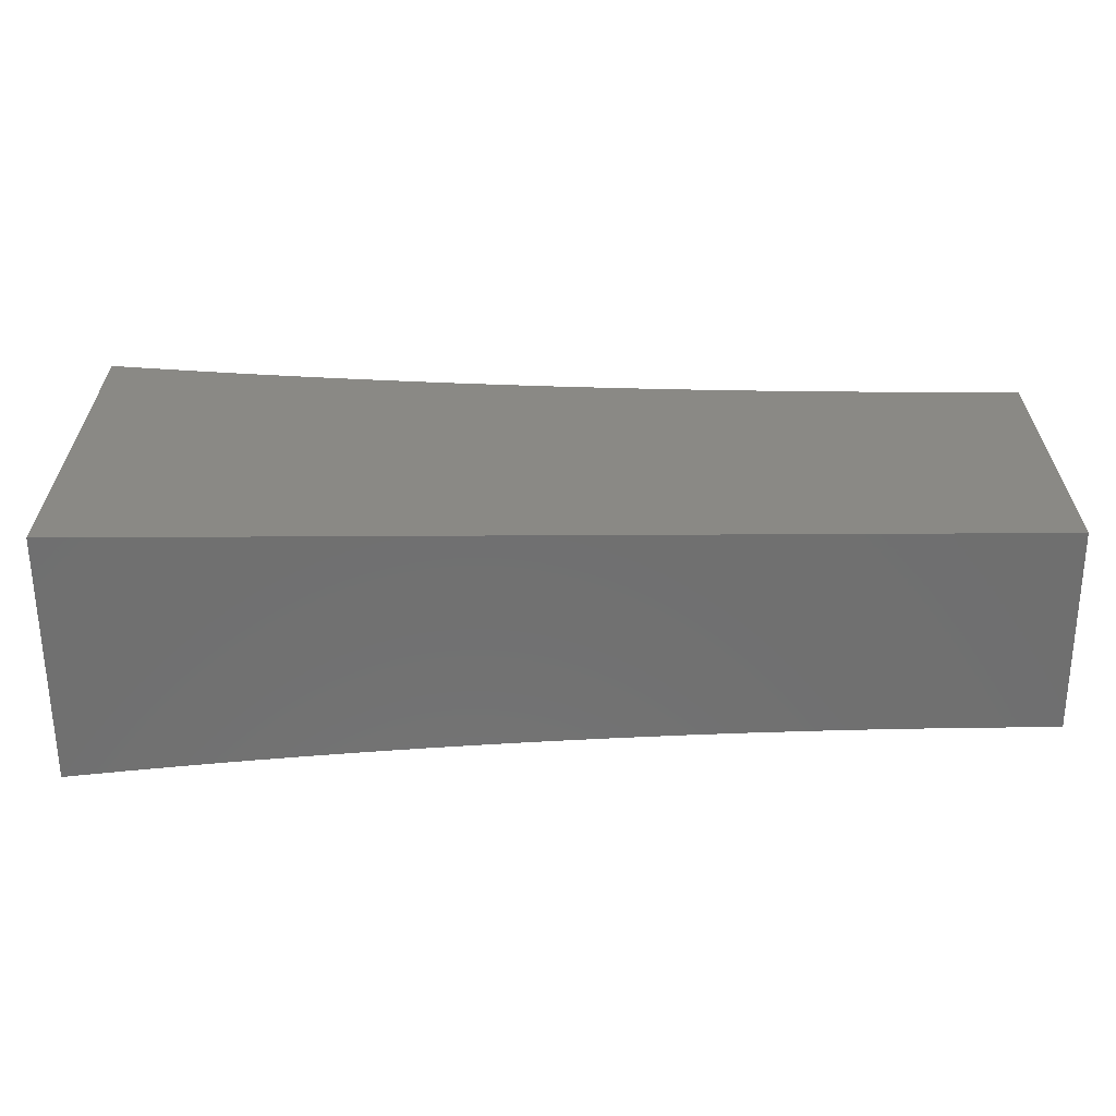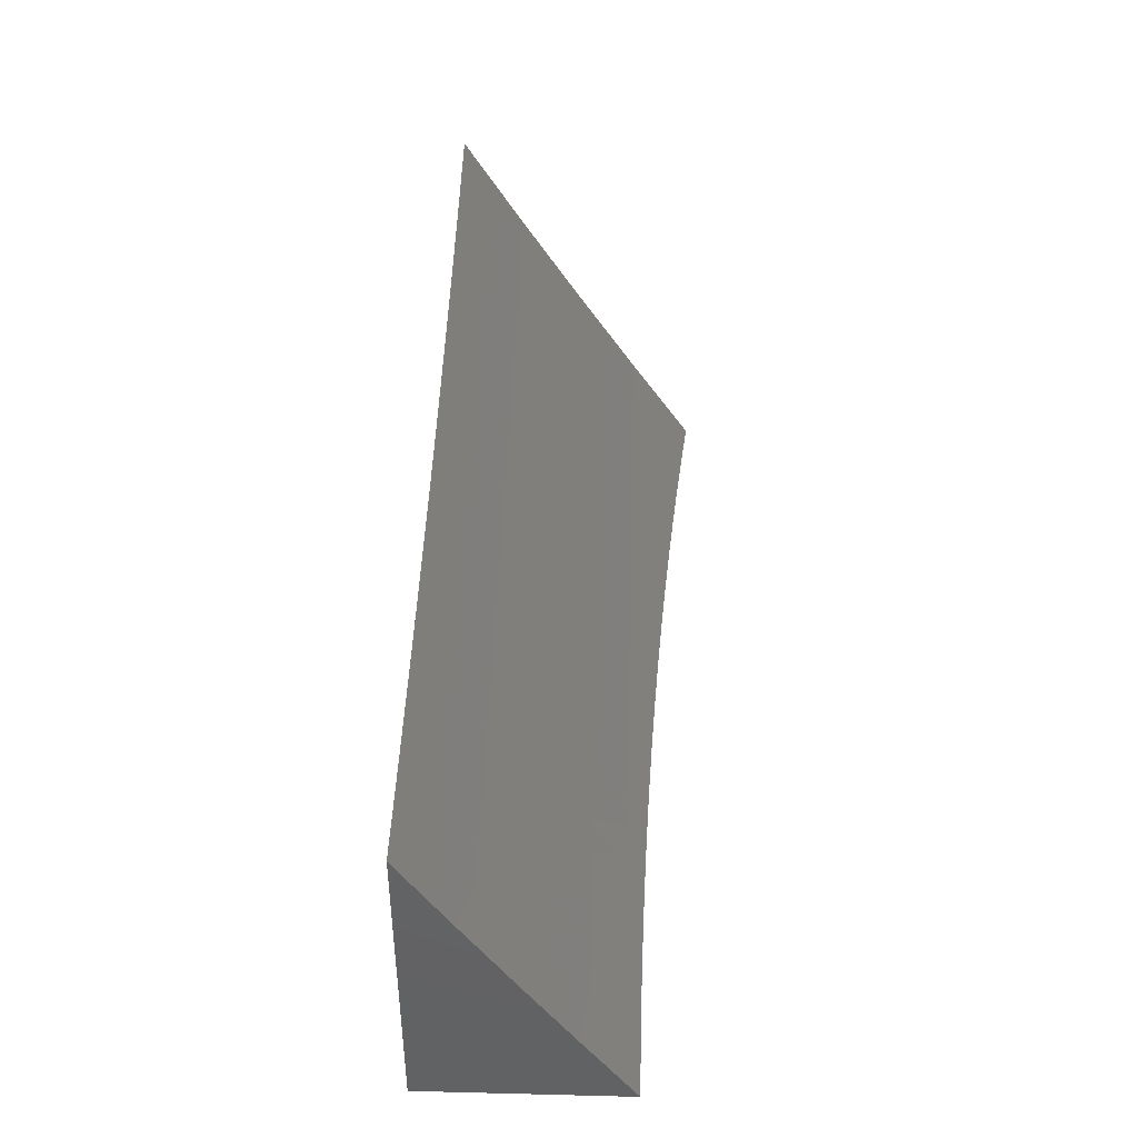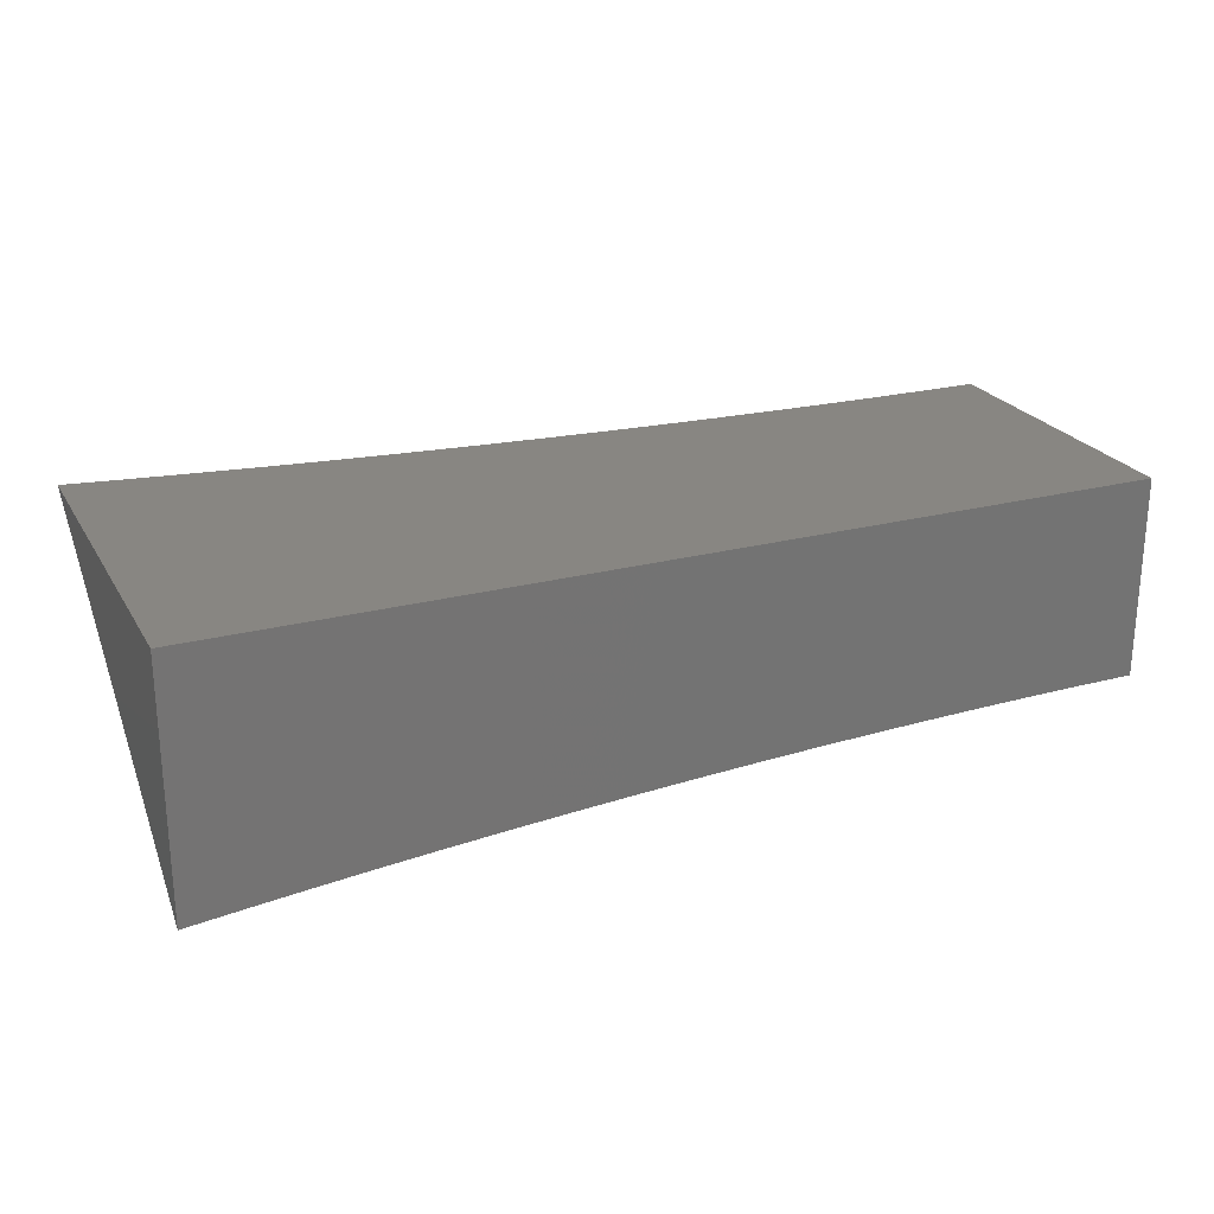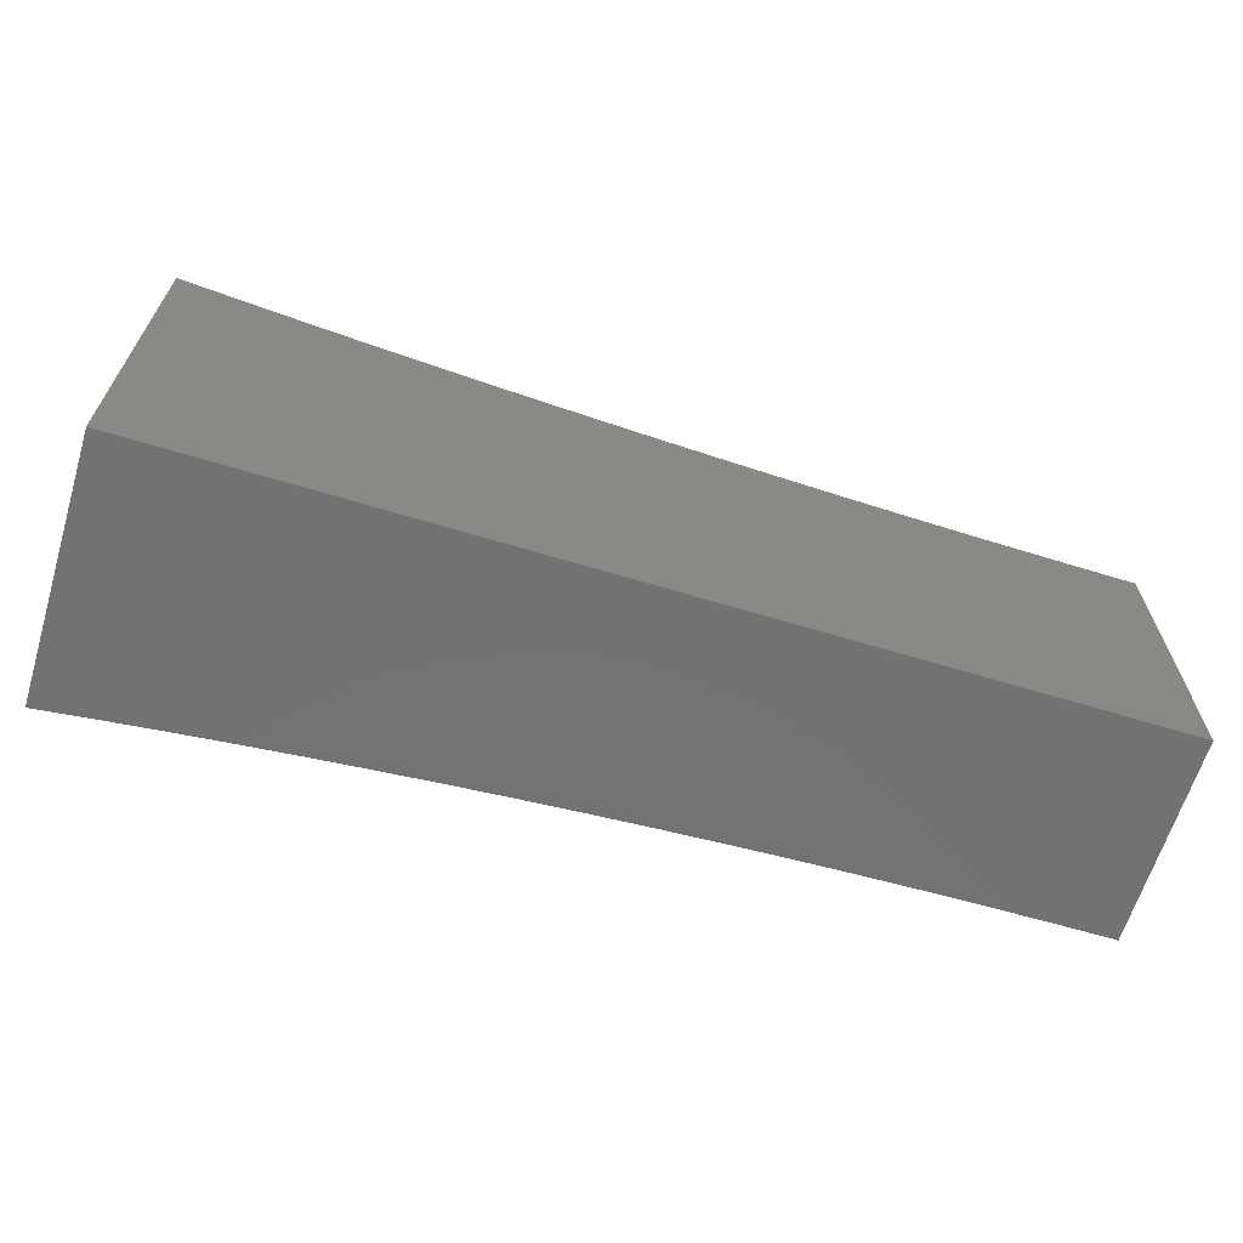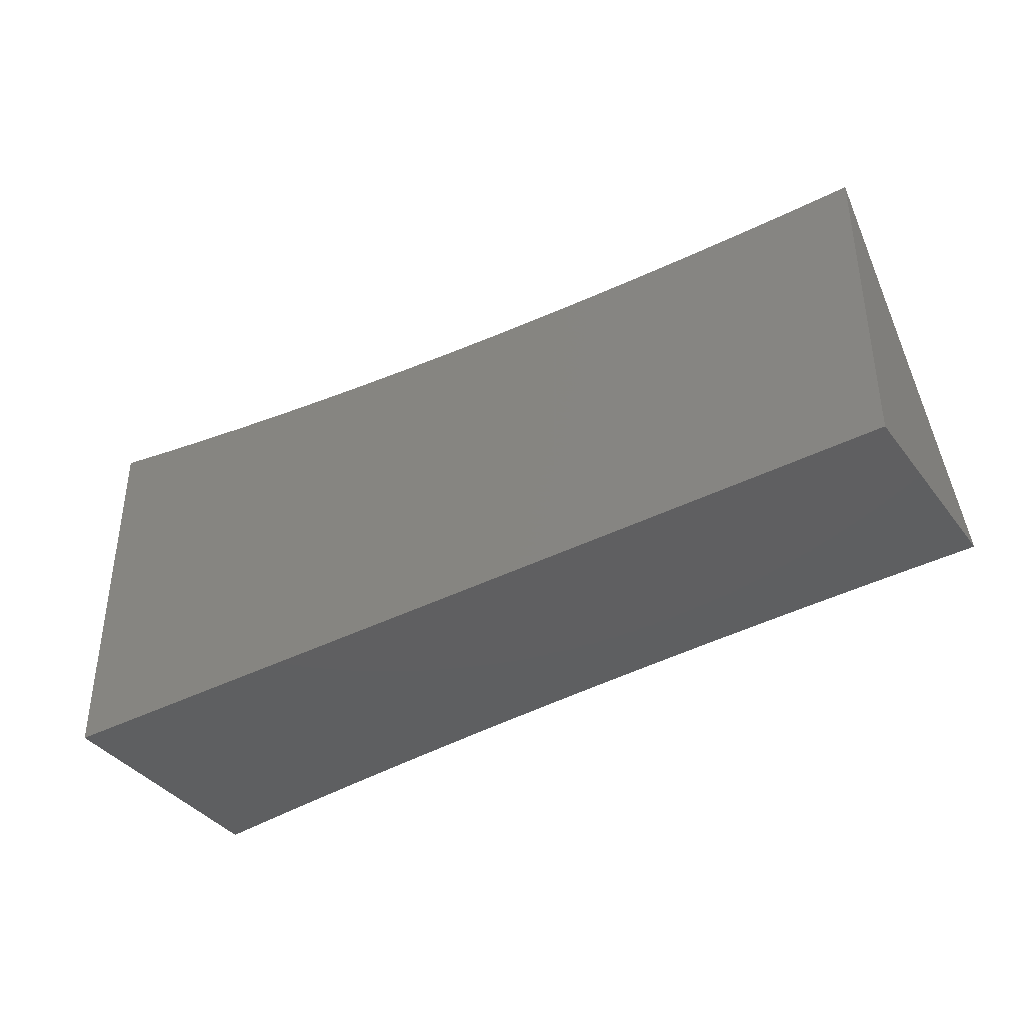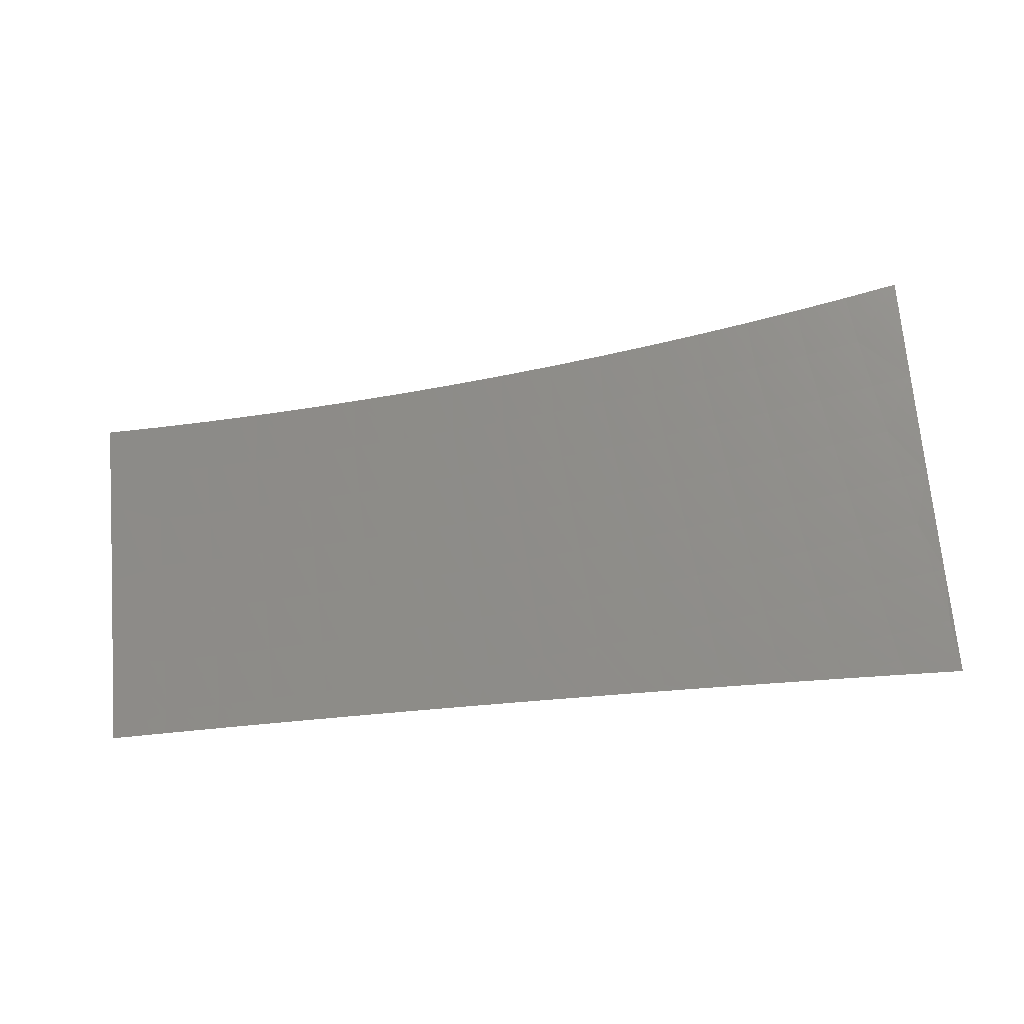
<metadata>
{"format":"stl","ext":"stl","renderer":"f3d","projection":"perspective","resolution":1024,"background":"white","views":[{"elev":-61.8,"azim":0.3,"up":"+Y"},{"elev":42.1,"azim":91.7,"up":"+Y"},{"elev":23.9,"azim":-23.6,"up":"+Z"},{"elev":-64.5,"azim":-17.0,"up":"+Y"},{"elev":-38.8,"azim":32.9,"up":"+Y"},{"elev":-76.5,"azim":-174.1,"up":"+Z"}]}
</metadata>
<code>
# stl→obj: 140 verts, 276 faces
v 0 -5.918 9.838
v 0 -6 9.783
v -0.06423 -5.977 9.798
v -0.06264 -6 9.783
v -0.1253 -6 9.782
v -0.1287 -5.976 9.798
v -0.1879 -6 9.781
v -0.1935 -5.975 9.798
v -0.2505 -6 9.78
v -0.2585 -5.972 9.798
v -0.3131 -6 9.778
v -0.3237 -5.969 9.798
v -0.3757 -6 9.775
v -0.3892 -5.965 9.798
v -0.4382 -6 9.773
v -0.4549 -5.961 9.798
v -0.5007 -6 9.769
v -0.5209 -5.956 9.798
v -0.5633 -6 9.766
v -0.587 -5.95 9.798
v -0.6257 -6 9.762
v -0.6533 -5.943 9.798
v -0.6588 -5.994 9.764
v -0.7197 -5.936 9.798
v -0.7259 -5.986 9.764
v -0.7864 -5.928 9.798
v -0.7931 -5.978 9.764
v -0.8532 -5.919 9.798
v -0.8605 -5.969 9.764
v -0.9201 -5.909 9.798
v -0.928 -5.96 9.764
v -0.9874 -5.899 9.798
v -0.9959 -5.949 9.764
v -1 -5.897 9.798
v -1 -6 9.729
v -0.9319 -5.985 9.746
v -0.9377 -6 9.735
v -0.8754 -6 9.741
v -0.8641 -5.995 9.746
v -0.813 -6 9.747
v -0.6882 -6 9.757
v -0.7506 -6 9.752
v -0.9789 -5.849 9.833
v -1 -5.794 9.867
v -0.9705 -5.798 9.867
v -0.9619 -5.747 9.901
v -0.9044 -5.808 9.867
v -0.8965 -5.758 9.901
v -0.8386 -5.818 9.867
v -0.8313 -5.767 9.901
v -0.7729 -5.826 9.867
v -0.7662 -5.776 9.901
v -0.7074 -5.834 9.867
v -0.7013 -5.783 9.901
v -0.6421 -5.842 9.867
v -0.6365 -5.791 9.901
v -0.5769 -5.848 9.867
v -0.5719 -5.797 9.901
v -0.5119 -5.854 9.867
v -0.5075 -5.803 9.901
v -0.4472 -5.859 9.867
v -0.4432 -5.808 9.901
v -0.3826 -5.863 9.867
v -0.3792 -5.812 9.901
v -0.3182 -5.867 9.867
v -0.3154 -5.816 9.901
v -0.2541 -5.87 9.867
v -0.2519 -5.819 9.901
v -0.1902 -5.872 9.867
v -0.1885 -5.821 9.901
v -0.1265 -5.874 9.867
v -0.1254 -5.823 9.901
v -0.06313 -5.875 9.867
v -0.06258 -5.824 9.901
v 0 -5.835 9.893
v -0.06203 -5.772 9.934
v 0 -5.752 9.947
v -0.06147 -5.72 9.967
v 0 -5.669 10
v -0.06283 -5.669 10
v -0.1232 -5.72 9.967
v -0.1256 -5.668 10
v -0.1852 -5.718 9.967
v -0.1884 -5.666 10
v -0.2474 -5.716 9.967
v -0.2512 -5.664 10
v -0.3098 -5.713 9.967
v -0.3139 -5.661 10
v -0.3725 -5.709 9.967
v -0.3766 -5.657 10
v -0.4354 -5.705 9.967
v -0.4392 -5.653 10
v -0.4985 -5.7 9.967
v -0.5018 -5.648 10
v -0.5618 -5.694 9.967
v -0.5643 -5.642 10
v -0.6252 -5.688 9.967
v -0.6268 -5.636 10
v -0.6888 -5.681 9.967
v -0.6892 -5.629 10
v -0.7526 -5.673 9.967
v -0.7515 -5.621 10
v -0.8166 -5.665 9.967
v -0.8138 -5.613 10
v -0.8806 -5.656 9.967
v -0.8759 -5.604 10
v -0.9449 -5.646 9.967
v -0.938 -5.594 10
v -1 -5.584 10
v -1 -5.689 9.934
v -0.9534 -5.697 9.934
v -0.06368 -5.926 9.833
v -0.1276 -5.925 9.833
v -0.1918 -5.923 9.833
v -0.2563 -5.921 9.833
v -0.321 -5.918 9.833
v -0.3859 -5.914 9.833
v -0.451 -5.91 9.833
v -0.5164 -5.905 9.833
v -0.582 -5.899 9.833
v -0.6477 -5.893 9.833
v -0.7136 -5.885 9.833
v -0.7797 -5.877 9.833
v -0.8459 -5.868 9.833
v -0.9123 -5.859 9.833
v -0.1243 -5.771 9.934
v -0.1868 -5.77 9.934
v -0.2496 -5.767 9.934
v -0.3126 -5.764 9.934
v -0.3759 -5.761 9.934
v -0.4393 -5.756 9.934
v -0.503 -5.751 9.934
v -0.5668 -5.746 9.934
v -0.6309 -5.739 9.934
v -0.6951 -5.732 9.934
v -0.7594 -5.724 9.934
v -0.8239 -5.716 9.934
v -0.8886 -5.707 9.934
v -1 -6 10
v 0 -6 10
f 1 2 3
f 3 2 4
f 3 4 5
f 3 5 6
f 6 5 7
f 6 7 8
f 8 7 9
f 8 9 10
f 10 9 11
f 10 11 12
f 12 11 13
f 12 13 14
f 14 13 15
f 14 15 16
f 16 15 17
f 16 17 18
f 18 17 19
f 18 19 20
f 20 19 21
f 20 21 22
f 22 21 23
f 22 23 24
f 24 23 25
f 24 25 26
f 26 25 27
f 26 27 28
f 28 27 29
f 28 29 30
f 30 29 31
f 30 31 32
f 32 31 33
f 32 33 34
f 34 33 35
f 35 33 36
f 35 36 37
f 37 36 38
f 38 36 39
f 38 39 40
f 40 39 29
f 40 29 27
f 21 41 23
f 23 41 25
f 41 42 25
f 25 42 27
f 42 40 27
f 32 34 43
f 43 34 44
f 43 44 45
f 45 44 46
f 45 46 47
f 47 46 48
f 47 48 49
f 49 48 50
f 49 50 51
f 51 50 52
f 51 52 53
f 53 52 54
f 53 54 55
f 55 54 56
f 55 56 57
f 57 56 58
f 57 58 59
f 59 58 60
f 59 60 61
f 61 60 62
f 61 62 63
f 63 62 64
f 63 64 65
f 65 64 66
f 65 66 67
f 67 66 68
f 67 68 69
f 69 68 70
f 69 70 71
f 71 70 72
f 71 72 73
f 73 72 74
f 73 74 75
f 75 74 76
f 75 76 77
f 77 76 78
f 77 78 79
f 79 78 80
f 80 78 81
f 80 81 82
f 82 81 83
f 82 83 84
f 84 83 85
f 84 85 86
f 86 85 87
f 86 87 88
f 88 87 89
f 88 89 90
f 90 89 91
f 90 91 92
f 92 91 93
f 92 93 94
f 94 93 95
f 94 95 96
f 96 95 97
f 96 97 98
f 98 97 99
f 98 99 100
f 100 99 101
f 100 101 102
f 102 101 103
f 102 103 104
f 104 103 105
f 104 105 106
f 106 105 107
f 106 107 108
f 108 107 109
f 109 107 110
f 110 107 111
f 110 111 46
f 46 111 48
f 44 110 46
f 75 1 73
f 73 1 112
f 73 112 71
f 71 112 113
f 71 113 69
f 69 113 114
f 69 114 67
f 67 114 115
f 67 115 65
f 65 115 116
f 65 116 63
f 63 116 117
f 63 117 61
f 61 117 118
f 61 118 59
f 59 118 119
f 59 119 57
f 57 119 120
f 57 120 55
f 55 120 121
f 55 121 53
f 53 121 122
f 53 122 51
f 51 122 123
f 51 123 49
f 49 123 124
f 49 124 47
f 47 124 125
f 47 125 45
f 45 125 43
f 112 1 3
f 113 112 3
f 81 78 76
f 76 74 126
f 126 74 72
f 126 72 127
f 127 72 70
f 127 70 128
f 128 70 68
f 128 68 129
f 129 68 66
f 129 66 130
f 130 66 64
f 130 64 131
f 131 64 62
f 131 62 132
f 132 62 60
f 132 60 133
f 133 60 58
f 133 58 134
f 134 58 56
f 134 56 135
f 135 56 54
f 135 54 136
f 136 54 52
f 136 52 137
f 137 52 50
f 137 50 138
f 138 50 48
f 138 48 111
f 114 113 6
f 6 113 3
f 83 81 126
f 126 81 76
f 83 126 127
f 115 114 8
f 8 114 6
f 85 83 127
f 85 127 128
f 116 115 10
f 10 115 8
f 87 85 128
f 87 128 129
f 117 116 12
f 12 116 10
f 89 87 129
f 89 129 130
f 118 117 14
f 14 117 12
f 91 89 130
f 91 130 131
f 119 118 16
f 16 118 14
f 93 91 131
f 93 131 132
f 120 119 18
f 18 119 16
f 95 93 132
f 95 132 133
f 121 120 20
f 20 120 18
f 97 95 133
f 97 133 134
f 122 121 22
f 22 121 20
f 122 22 24
f 99 97 134
f 99 134 135
f 123 122 24
f 123 24 26
f 101 99 135
f 101 135 136
f 124 123 26
f 124 26 28
f 103 101 136
f 103 136 137
f 31 29 39
f 125 124 28
f 125 28 30
f 105 103 137
f 105 137 138
f 33 31 36
f 36 31 39
f 43 125 30
f 43 30 32
f 107 105 138
f 107 138 111
f 109 110 139
f 139 110 44
f 139 44 34
f 34 35 139
f 35 37 139
f 139 37 38
f 139 38 40
f 40 42 139
f 139 42 41
f 139 41 21
f 21 19 139
f 139 19 17
f 139 17 15
f 139 15 140
f 140 15 13
f 140 13 11
f 11 9 140
f 140 9 7
f 140 7 5
f 5 4 140
f 140 4 2
f 79 80 140
f 140 80 82
f 140 82 84
f 84 86 140
f 140 86 88
f 140 88 90
f 140 90 139
f 139 90 92
f 139 92 94
f 94 96 139
f 139 96 98
f 139 98 100
f 100 102 139
f 139 102 104
f 139 104 106
f 106 108 139
f 139 108 109
f 2 1 140
f 140 1 75
f 140 75 77
f 77 79 140

</code>
